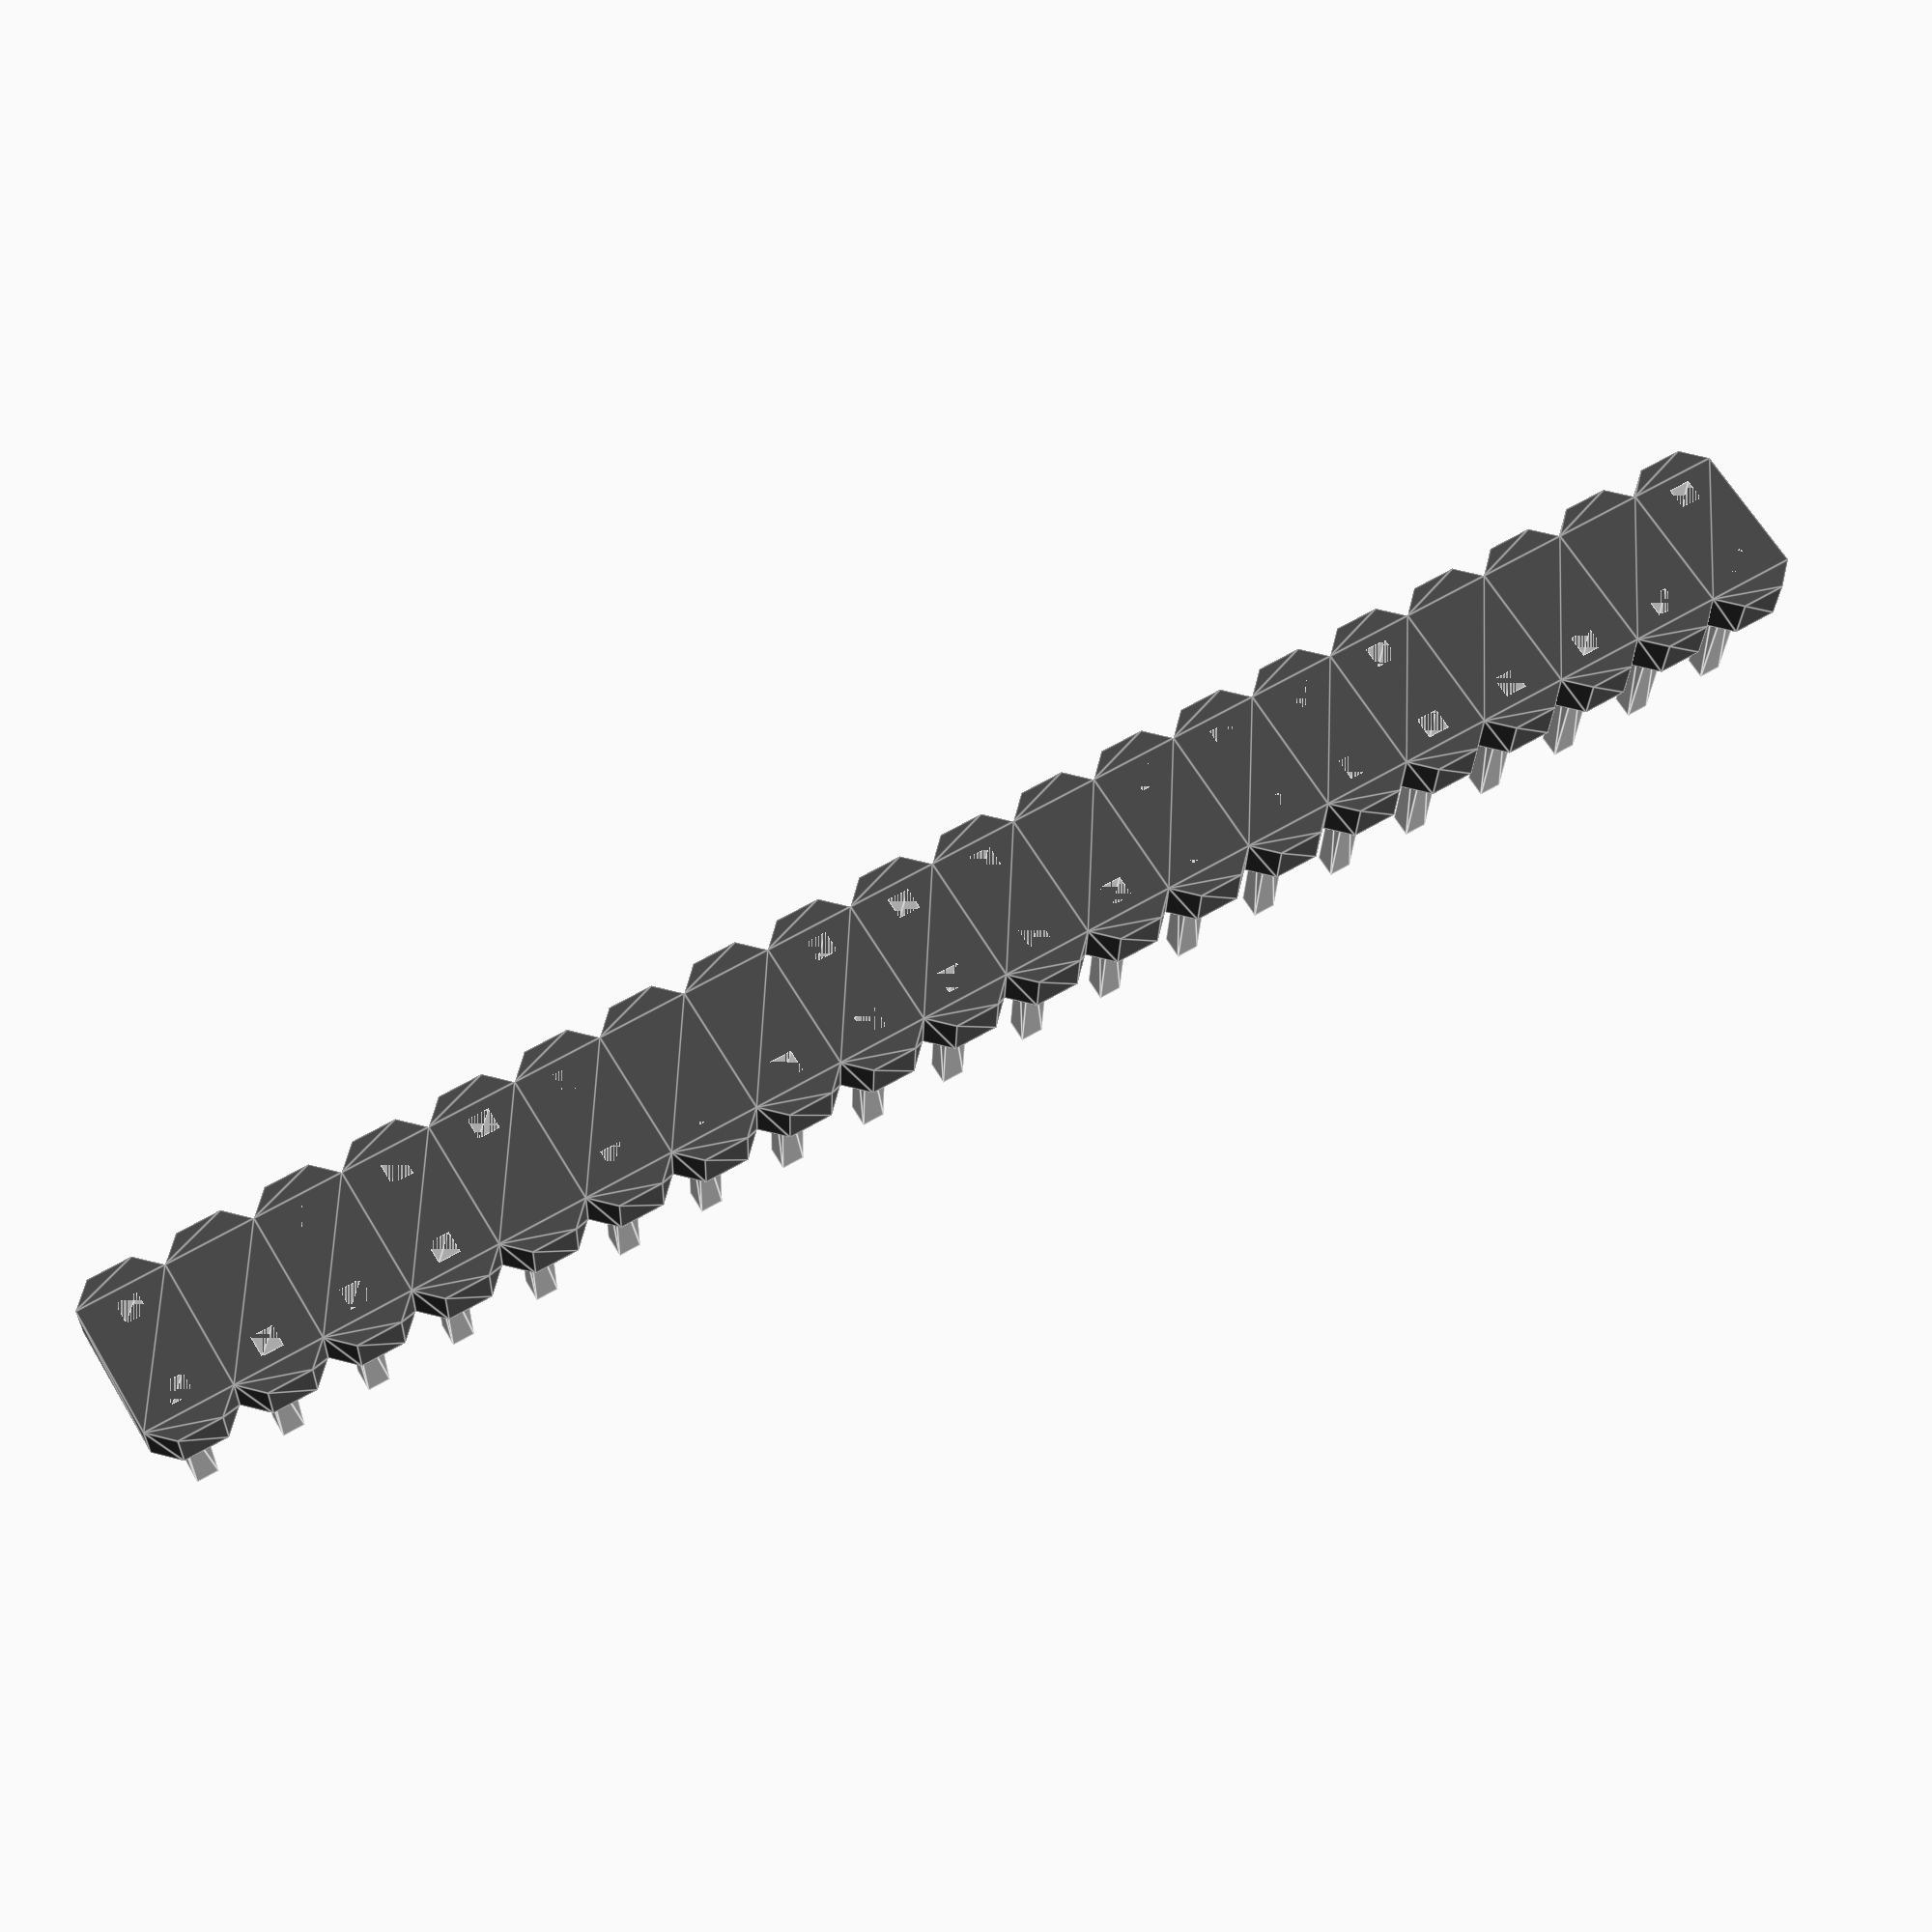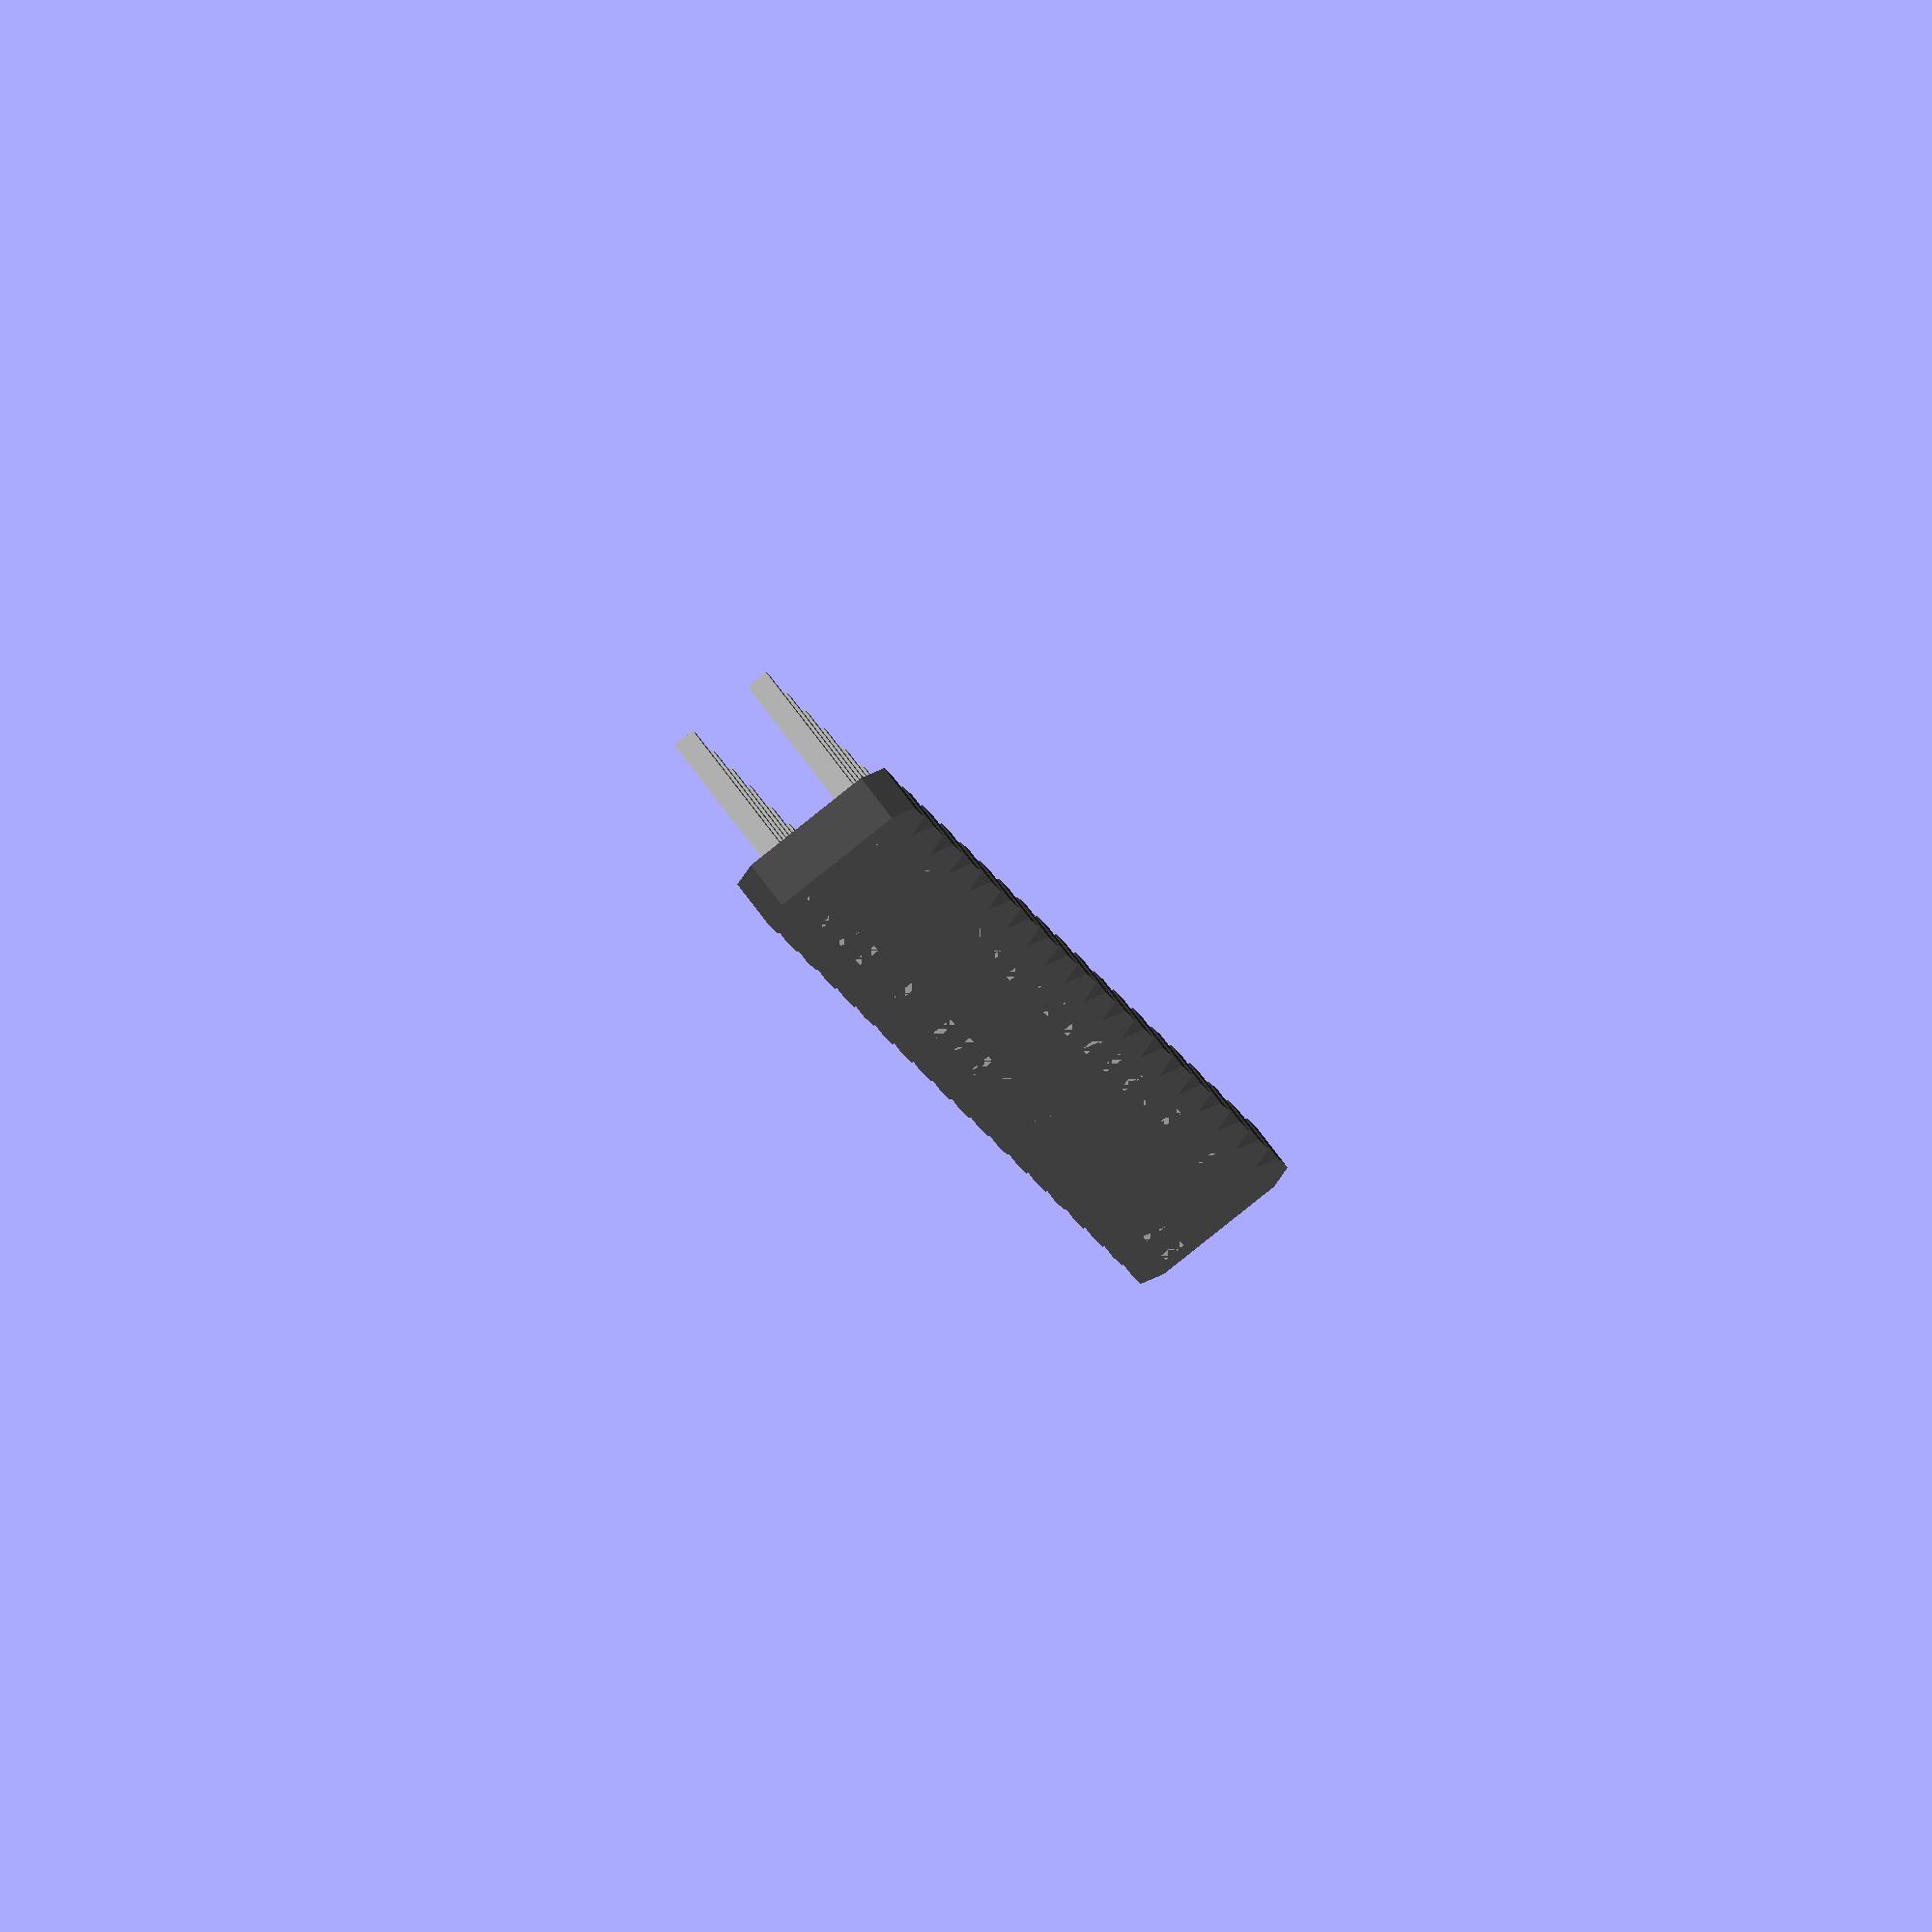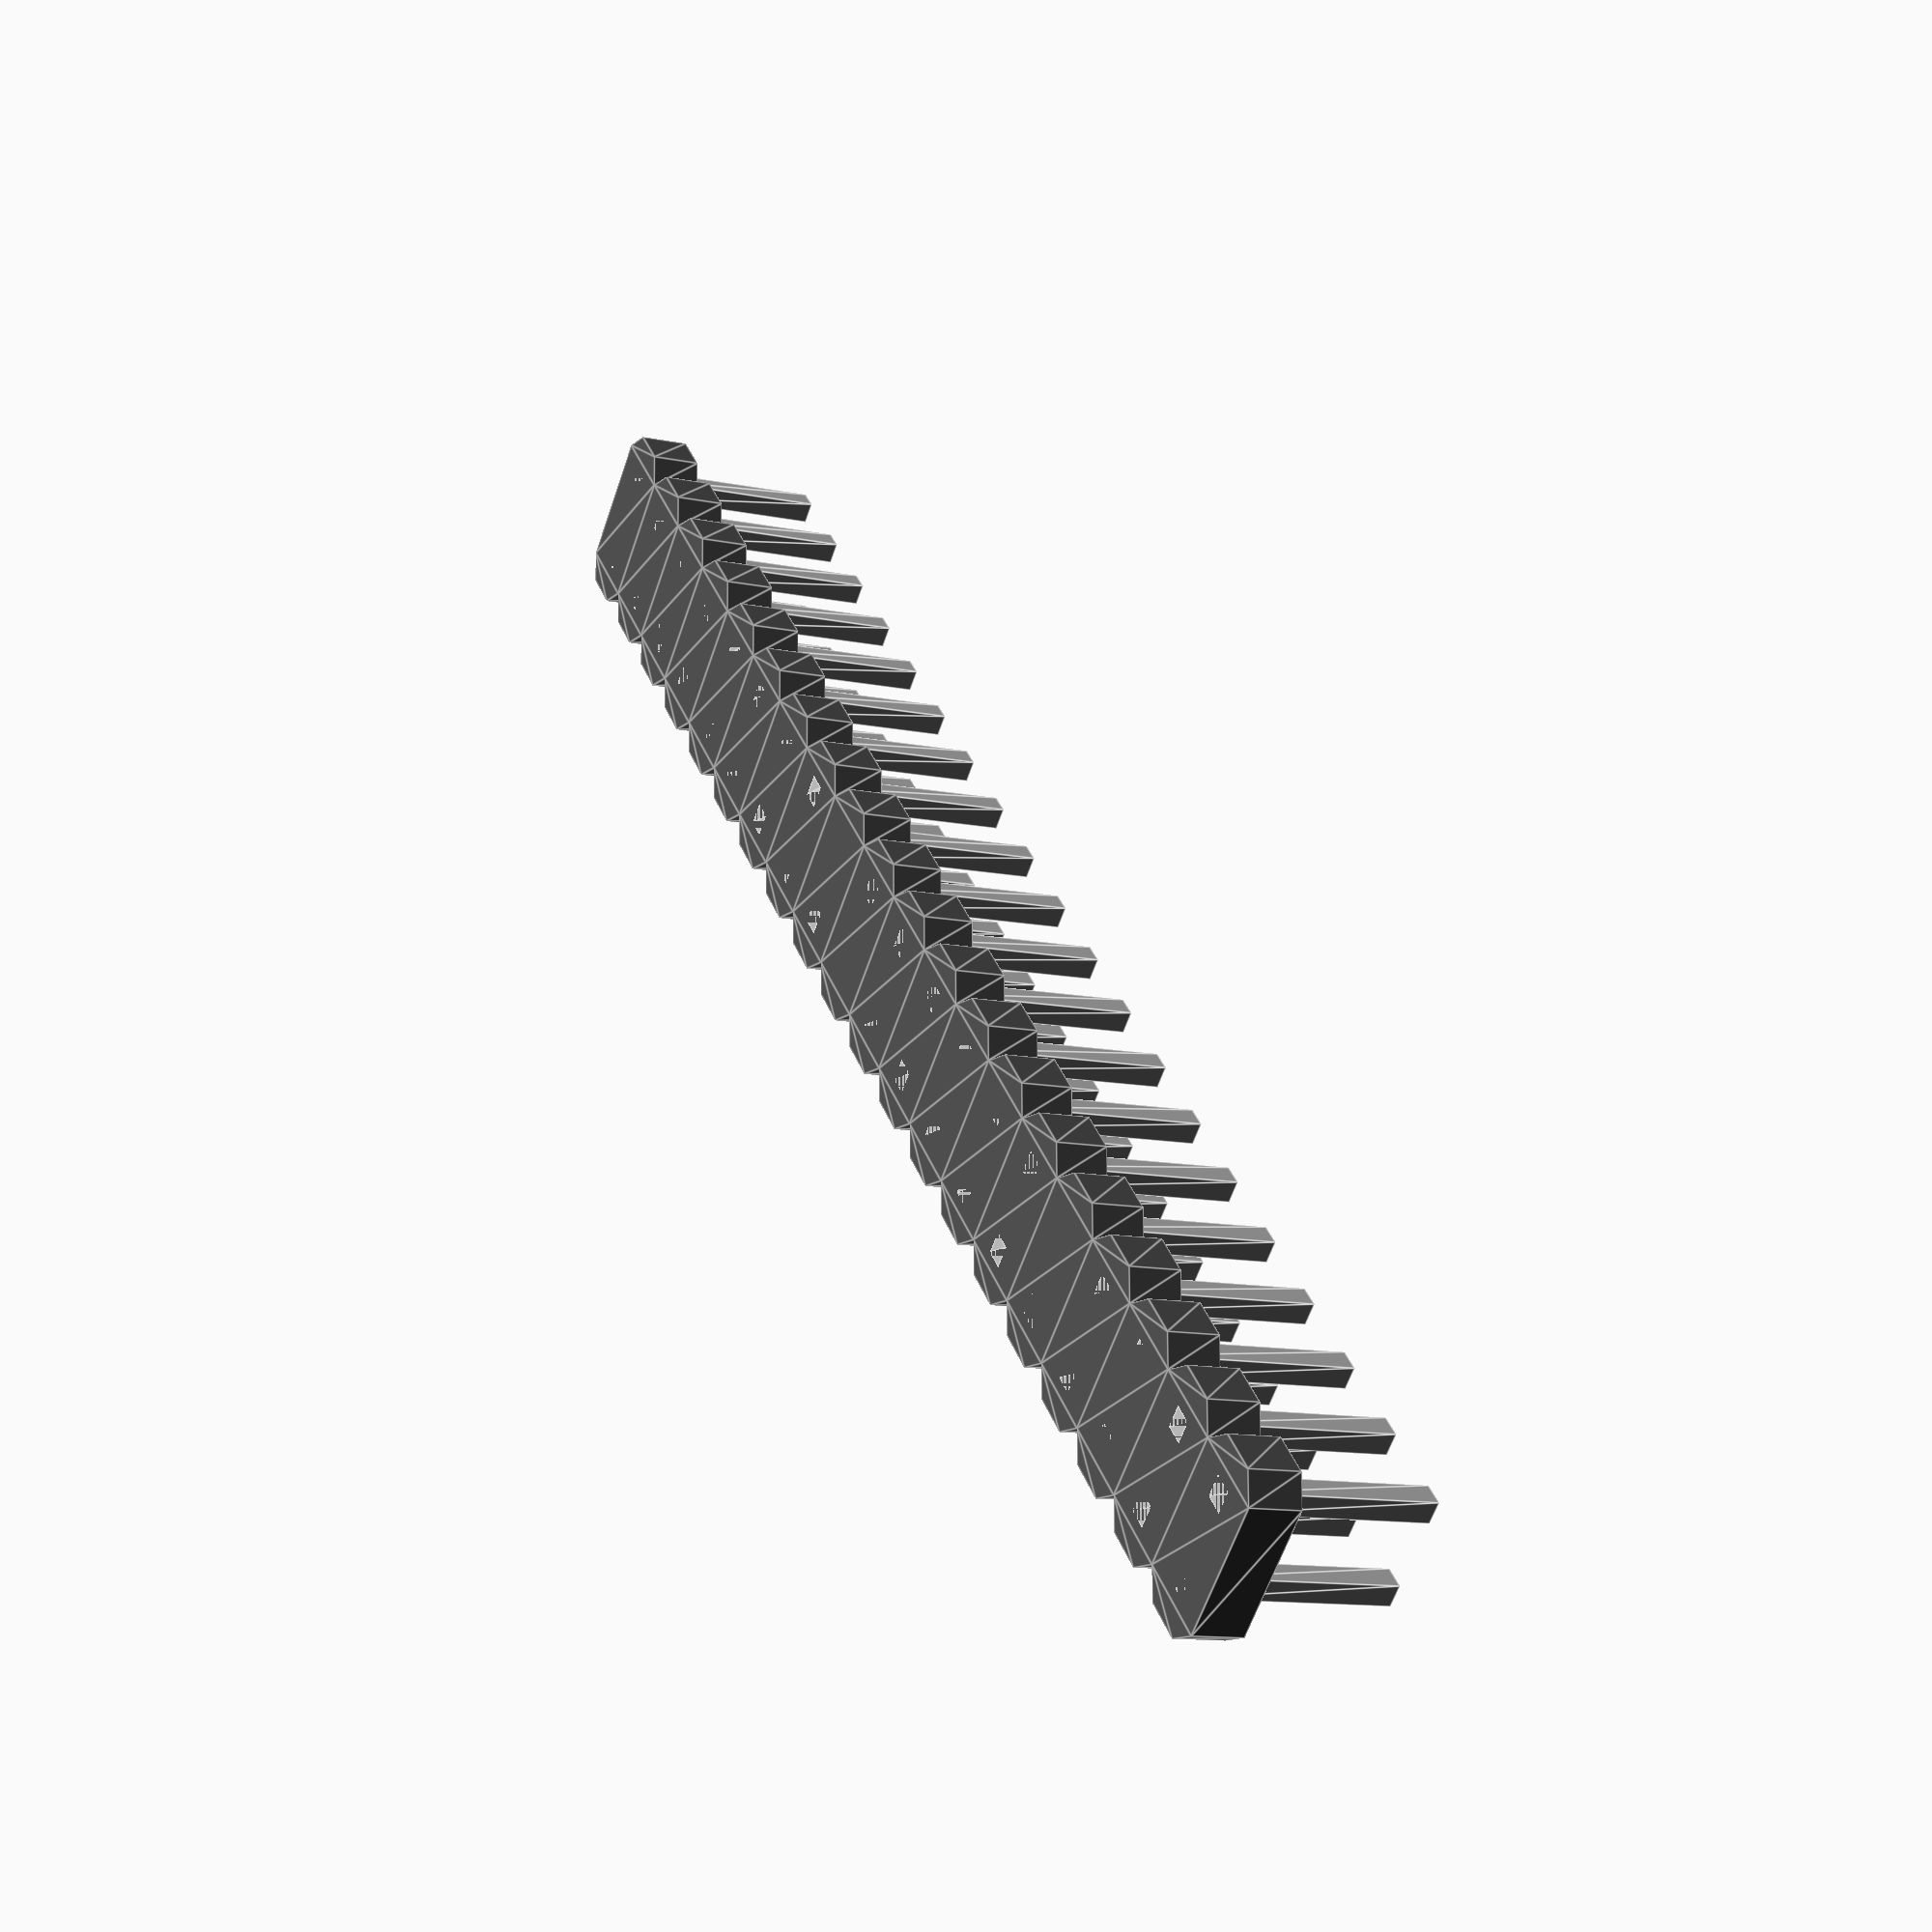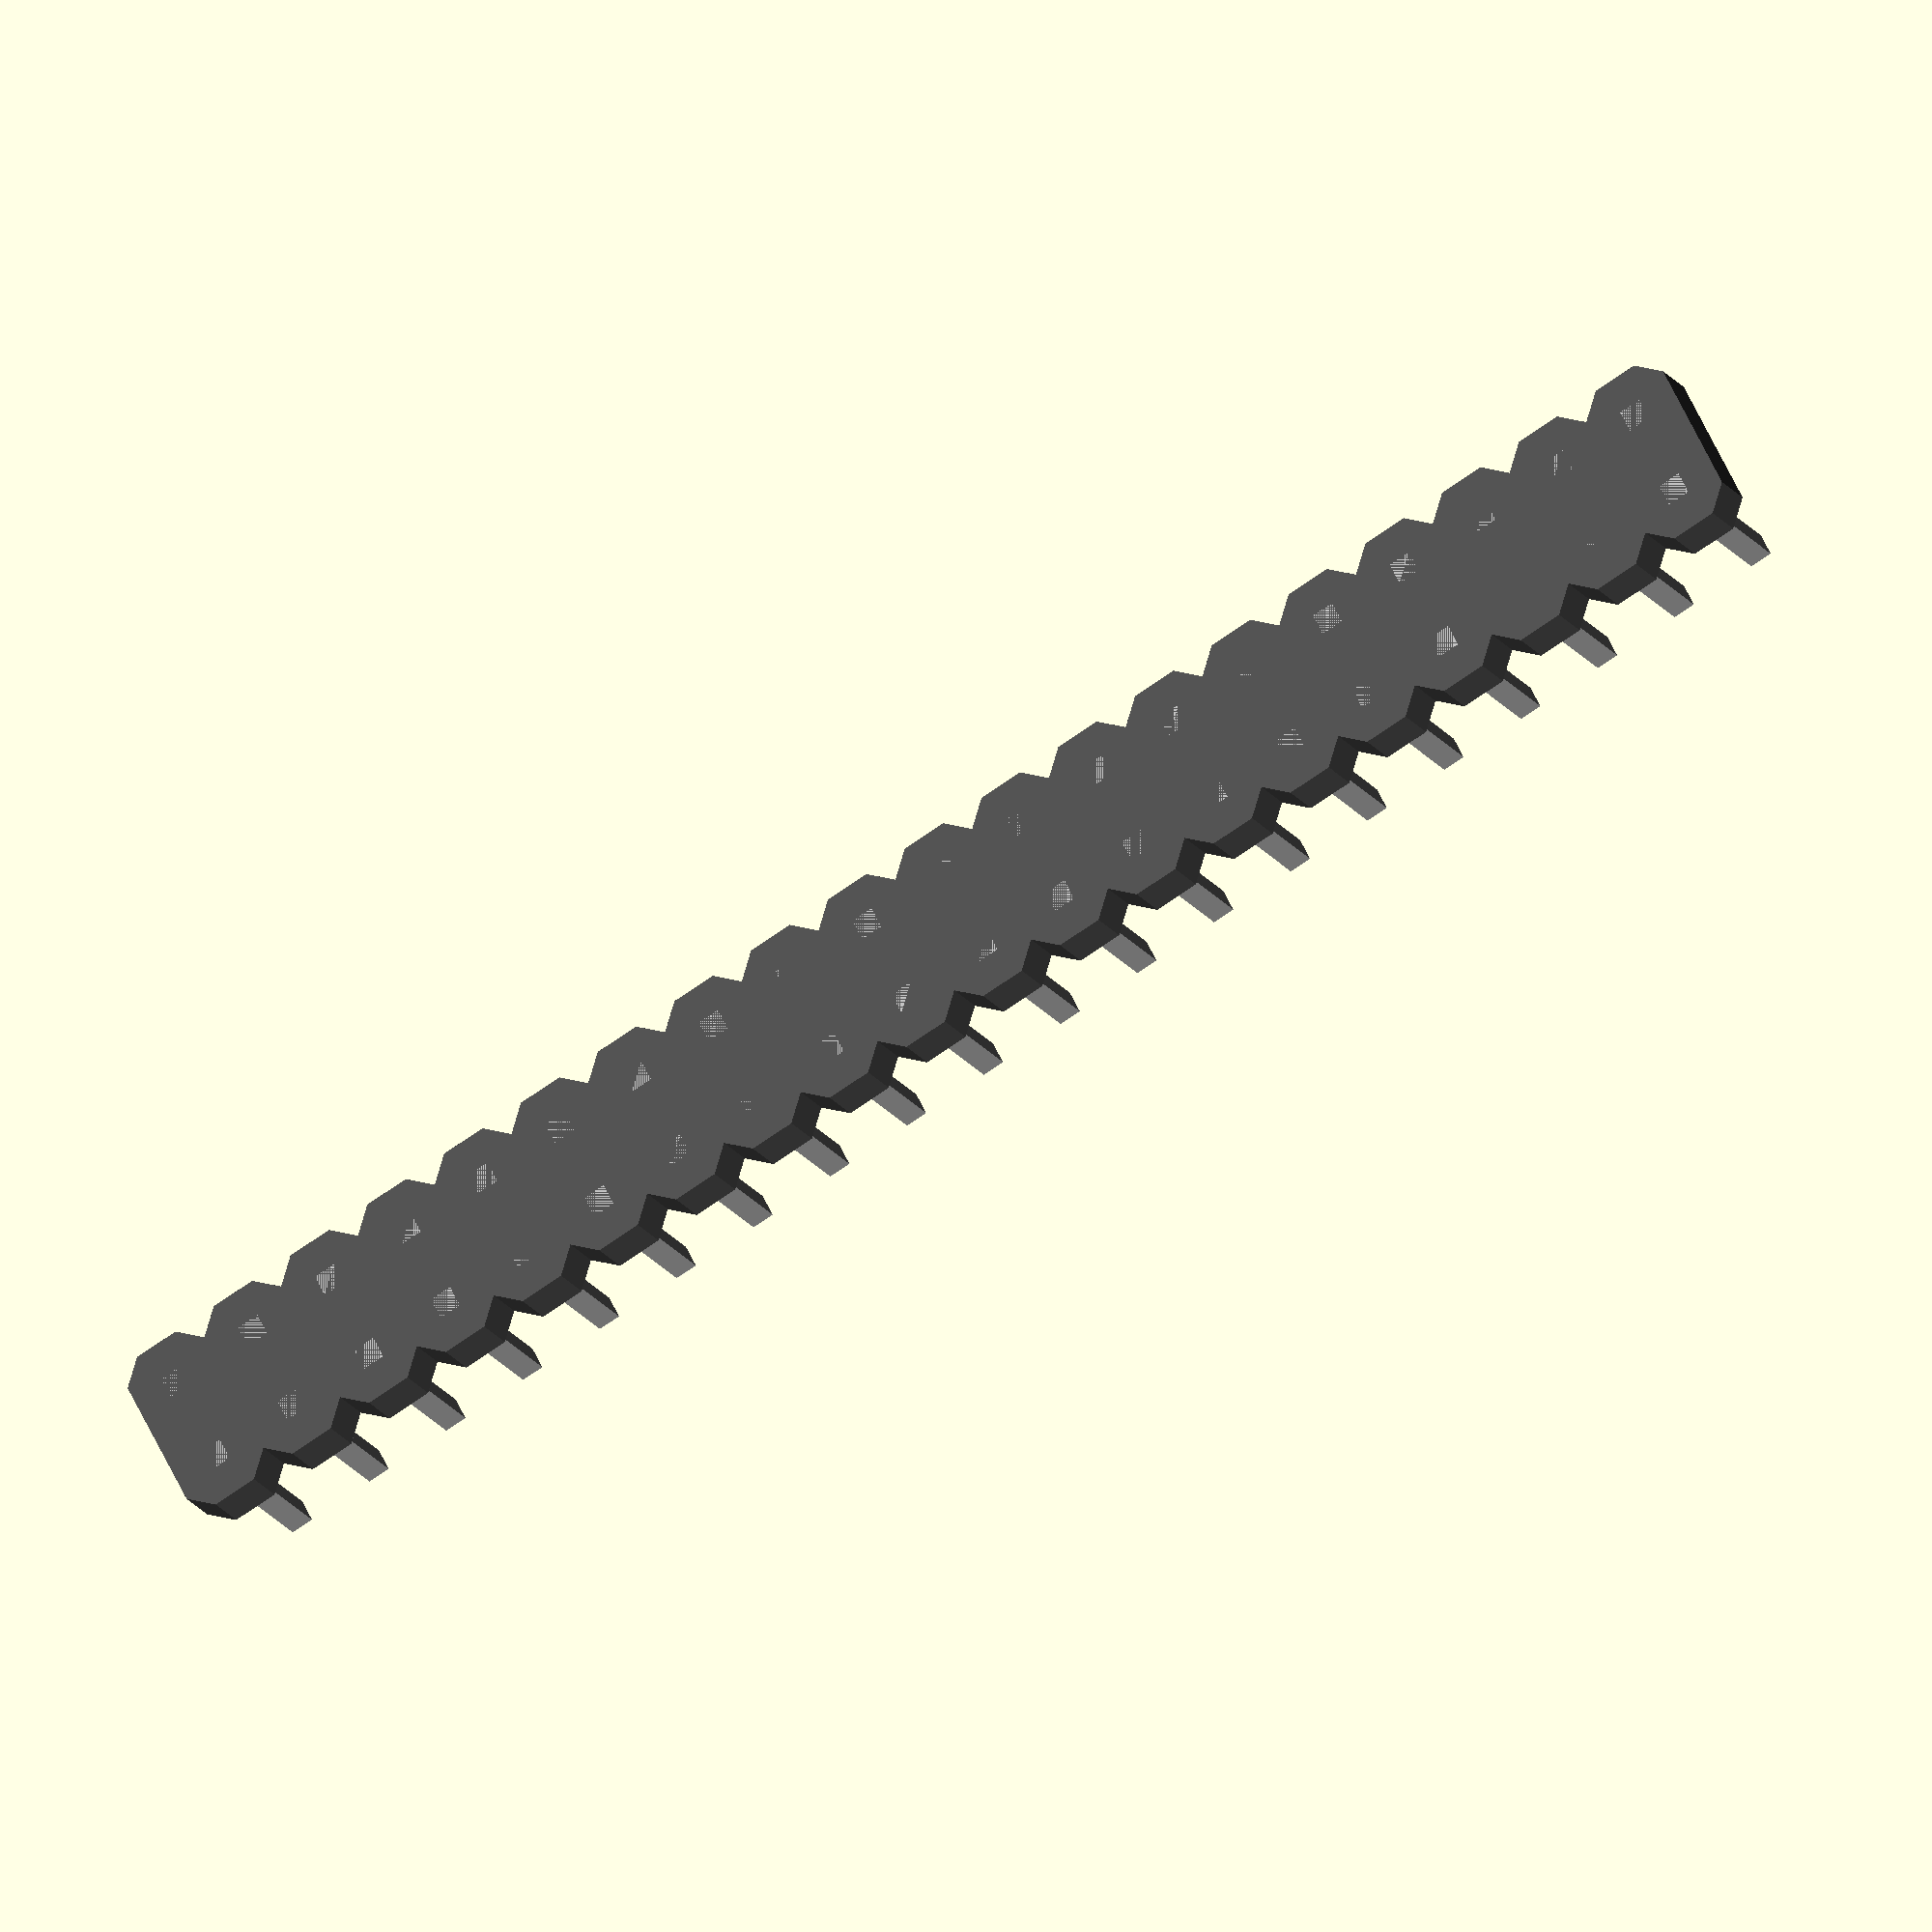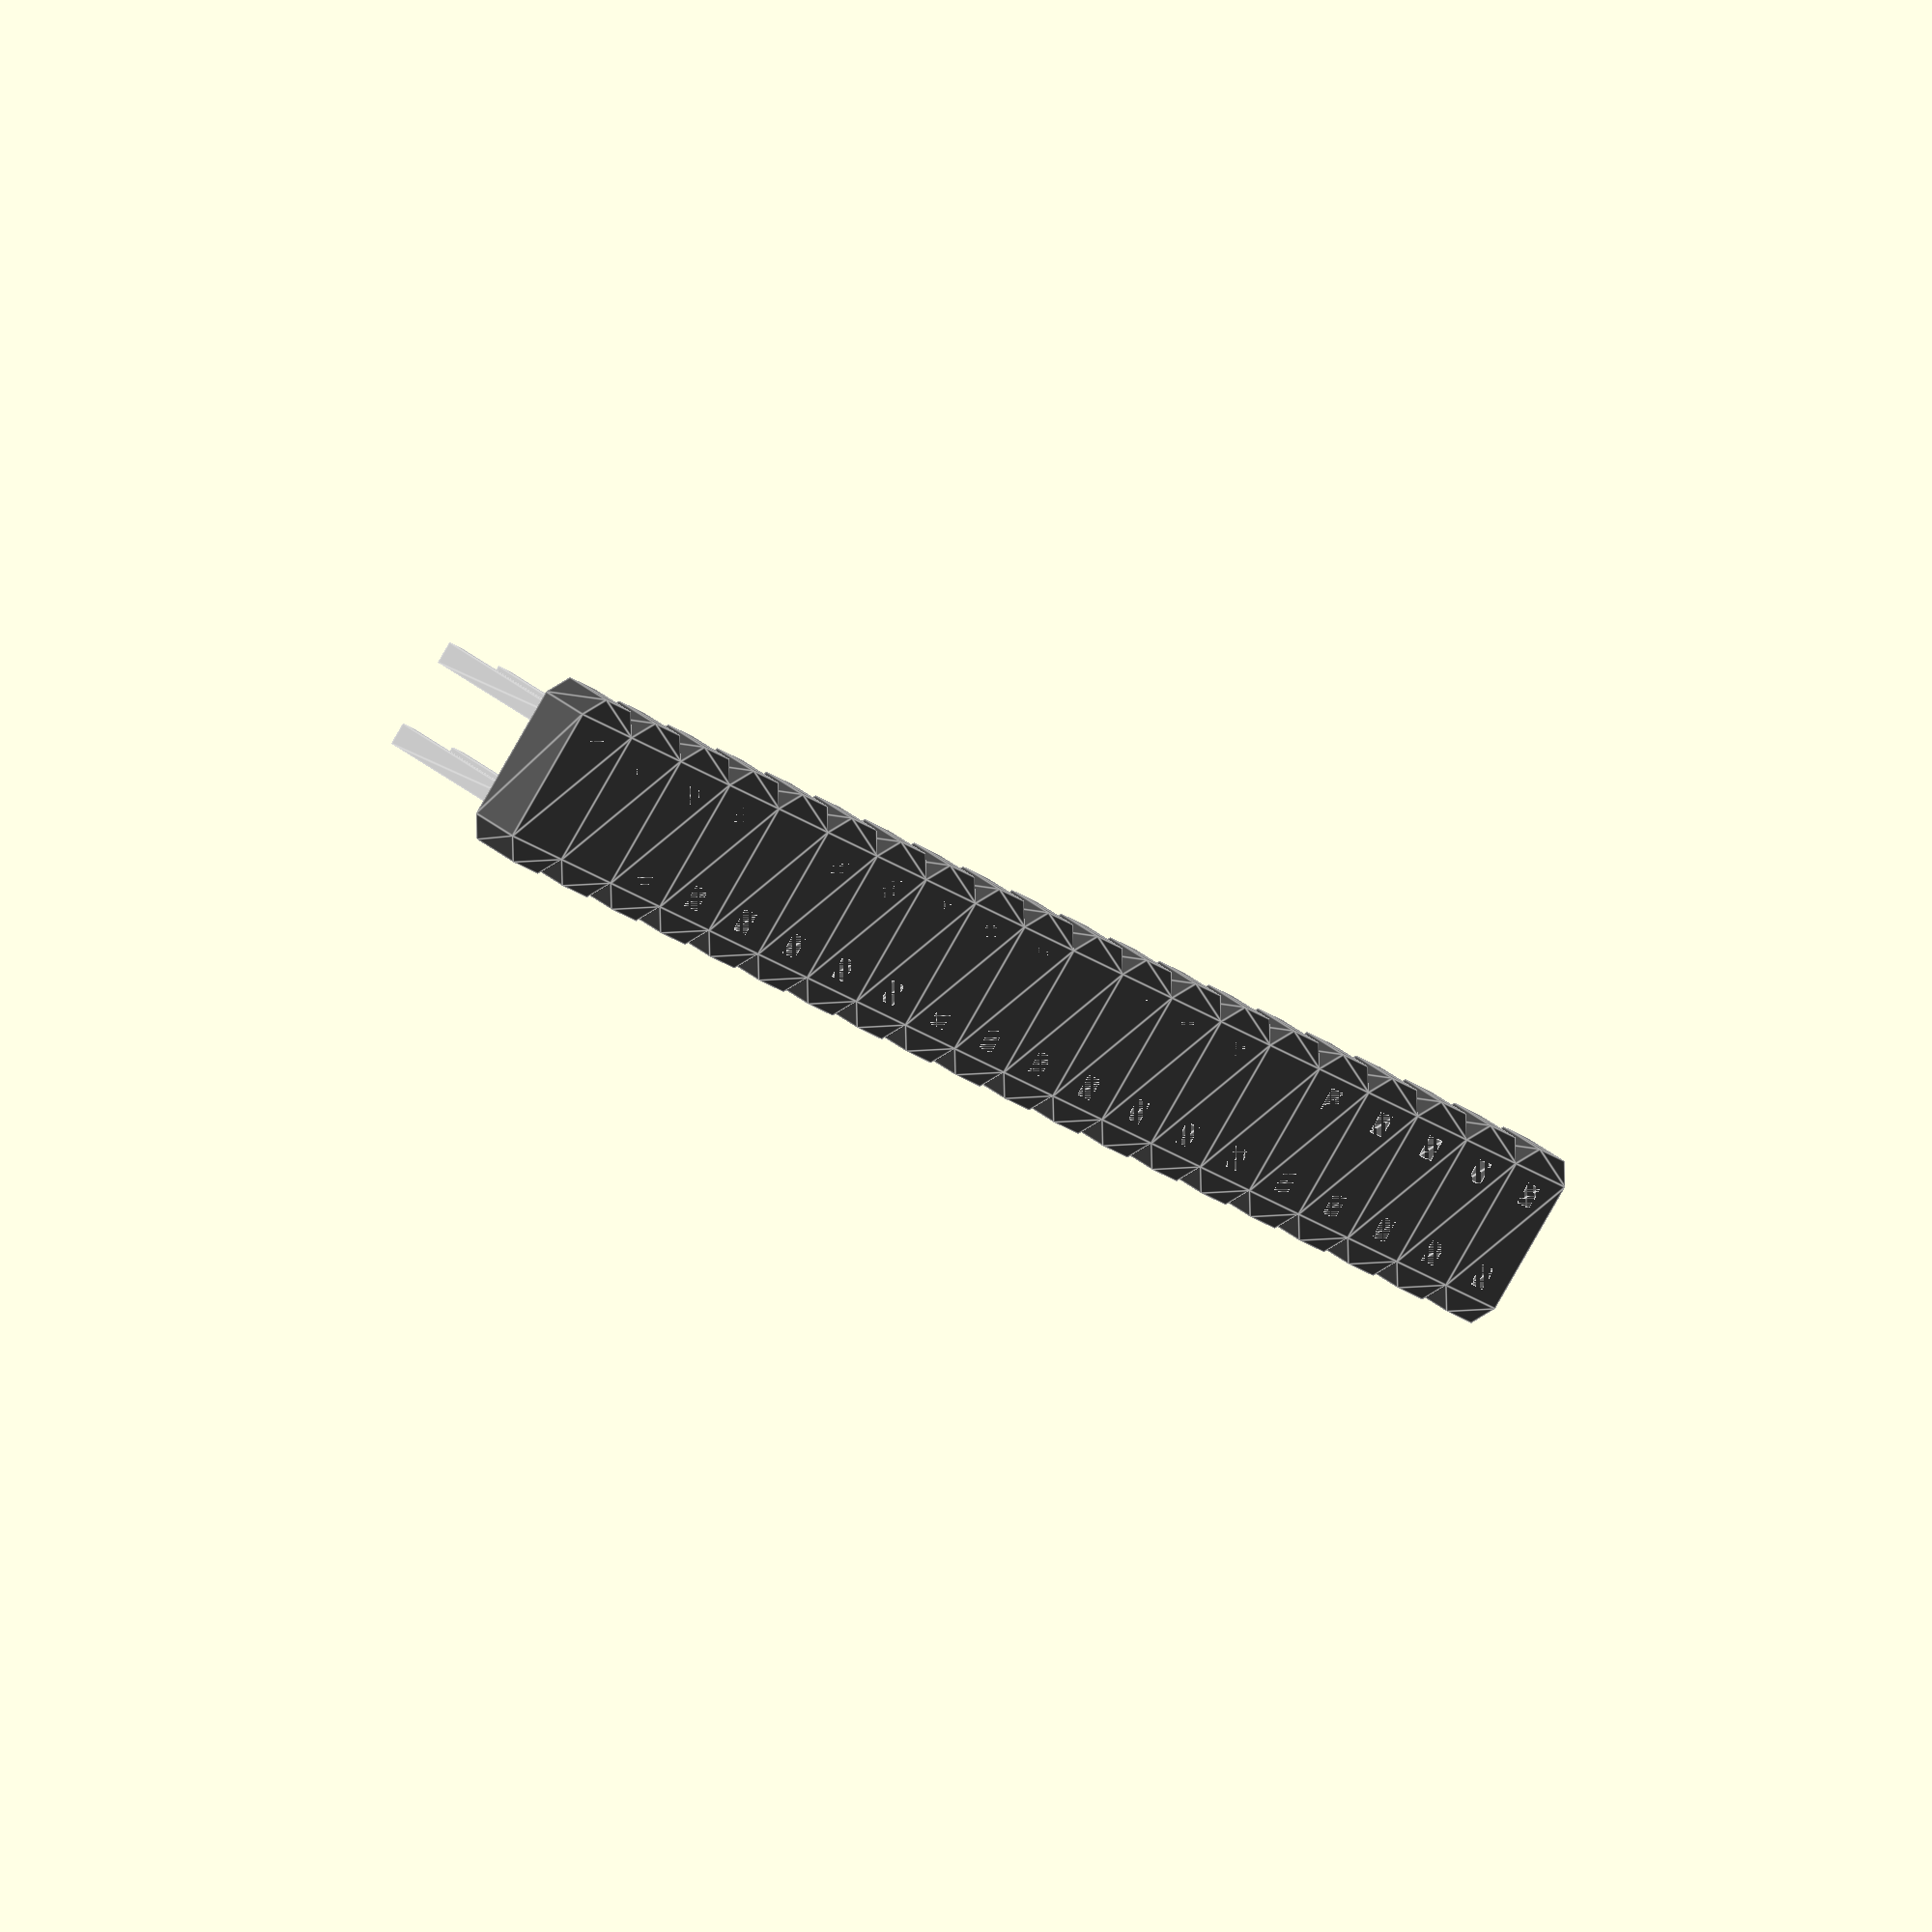
<openscad>
// Copyright (c) 2017 Clément Bœsch <u pkh.me>
//
// Permission to use, copy, modify, and distribute this software for any
// purpose with or without fee is hereby granted, provided that the above
// copyright notice and this permission notice appear in all copies.
//
// THE SOFTWARE IS PROVIDED "AS IS" AND THE AUTHOR DISCLAIMS ALL WARRANTIES
// WITH REGARD TO THIS SOFTWARE INCLUDING ALL IMPLIED WARRANTIES OF
// MERCHANTABILITY AND FITNESS. IN NO EVENT SHALL THE AUTHOR BE LIABLE FOR
// ANY SPECIAL, DIRECT, INDIRECT, OR CONSEQUENTIAL DAMAGES OR ANY DAMAGES
// WHATSOEVER RESULTING FROM LOSS OF USE, DATA OR PROFITS, WHETHER IN AN
// ACTION OF CONTRACT, NEGLIGENCE OR OTHER TORTIOUS ACTION, ARISING OUT OF
// OR IN CONNECTION WITH THE USE OR PERFORMANCE OF THIS SOFTWARE.

_delta = 0.005;
_c_metal = [.7, .7, .7];
_c_black = [.3, .3, .3];

module _set_flipped(dim, flipped) {
    if (flipped) {
        translate([0, dim[1], dim[2]])
            rotate([180, 0, 0])
                children();
    } else {
        children();
    }
}

module _set_direction(dim, direction) {
    if (direction == "N")
        translate([0, dim[0], 0])
            rotate([0, 0, -90])
                children();
    else if (direction == "S")
        translate([dim[1], 0, 0])
            rotate([0, 0, 90])
                children();
    else if (direction == "E")
        translate([dim[0], dim[1], 0])
            rotate([0, 0, 180])
                children();
    else if (direction == "W")
        children();
}

module _set_orient(dim, direction, flipped) {
    //%cube(dim);
    _set_direction(dim, direction)
        _set_flipped(dim, flipped)
            children();
}

module _ethernet(dim) {
    l = dim[0];
    w = dim[1];
    h = dim[2];

    difference() {
        color(_c_metal)
            cube(dim);
        translate([-_delta, 2, 0.5])
            color(_c_black)
                cube([l-5, w-4, h-3]);
    }

    color(_c_black)
        for (y = [2, w-4])
            translate([0, y, 0.5])
                cube([l-1, 2, 3]);

    color([.3, .9, .3])
        translate([-_delta, w-4+_delta, .5])
            cube([1, 2.5, 2]);

    color([.9, .9, .3])
        translate([-_delta, 1.5-_delta, .5])
            cube([1, 2.5, 2]);
}

module _usb(dim) {
    pin_l = .6;
    l = dim[0] - pin_l;
    w = dim[1] - pin_l*2;
    h = dim[2] - pin_l*2;

    t = 0.25;
    p = 0.75;
    z = pin_l * sqrt(2);

    translate([pin_l, pin_l, pin_l]) {
        color(_c_metal) {
            difference() {
                cube([l, w, h]);
                translate([-_delta, t, t])
                    cube([l-t+_delta, w-t*2, h-t*2]);
            }
            translate([0,   p, h-t]) rotate(a= 45, v=[0,1,0]) translate([-z,  0,  0]) cube([z, w - 2*p,       t]);
            translate([0,   p,   t]) rotate(a=-45, v=[0,1,0]) translate([-z,  0, -t]) cube([z, w - 2*p,       t]);
            translate([0,   t,   p]) rotate(a= 45, v=[0,0,1]) translate([-z, -t,  0]) cube([z,       t, h - 2*p]);
            translate([0, w-t,   p]) rotate(a=-45, v=[0,0,1]) translate([-z,  0,  0]) cube([z,       t, h - 2*p]);
        }
        color("white")
            translate([0, 1, h-3.5])
                cube([l-t, w-2, 2]);
    }
    color(_c_metal)
        translate([pin_l+l-l/3, pin_l])
            cube([l/3, w, pin_l]);
}

module _pins_pos(dim, n, m, pins_dist) { // centered position for the pins
    l = dim[0];
    w = dim[1];
    pl = (n - 1) * pins_dist;
    pw = (m - 1) * pins_dist;
    if (l <= pl) echo("WARN: female header length looks too small");
    if (w <= pw) echo("WARN: female header width looks too small");
    translate([(l-pl)/2, (w-pw)/2])
        for (y = [0:m-1])
            for (x = [0:n-1])
                translate([x * pins_dist, y * pins_dist])
                    children();
}

module _female_header(dim, n, m, pins_sz, pins_dist) {
    h = dim[2];
    color(_c_black) {
        difference() {
            cube(dim);
            translate([0, 0, _delta])
                linear_extrude(height=h-.25)
                    _pins_pos(dim, n, m, pins_dist)
                        square(pins_sz, center=true);
            translate([0, 0, h-.25])
                _pins_pos(dim, n, m, pins_dist)
                    rotate(45)
                        cylinder(d1=pins_sz*sqrt(2), d2=1.25+pins_sz, h=.25+_delta, $fn=4);
        }
    }
}

module _pins_slot(n, u) {
    x = u/4;
    z = u/2;
    h = u*n;
    slot_polygons = [
        [-z/2, h/2], [ z/2, h/2], [ u/2, h/2-x], [ u/2,-h/2+x],
        [ z/2,-h/2], [-z/2,-h/2], [-u/2,-h/2+x], [-u/2, h/2-x],
    ];
    polygon(slot_polygons);
}

module _pin_header(dim, n, m, pins_sz, pins_dist) {
    l = dim[0];
    w = dim[1];
    h = dim[2];
    color(_c_metal)
        linear_extrude(height=h)
            _pins_pos(dim, n, m, pins_dist)
                square(pins_sz, center=true);
    pl = (n - 1) * pins_dist;
    color(_c_black)
        linear_extrude(height=h/4)
            translate([(l-pl)/2, w/2])
                for (x = [0:n-1])
                    translate([x * pins_dist, 0])
                        _pins_slot(m, pins_dist);
}

_default_ethernet_dim = [21, 16, 13.5];
_default_usb_dim      = [14, 14.5, 8];

module ethernet(dim=_default_ethernet_dim, direction="W", flipped=false) {
    _set_orient(dim, direction, flipped)
        _ethernet(dim);
}

module usb(dim=_default_usb_dim, direction="W", flipped=false) {
    _set_orient(dim, direction, flipped)
        _usb(dim);
}

function _dim254(dim, n, m) = [
        dim[0] ? dim[0] : n*2.54,
        dim[1] ? dim[1] : m*2.5,
        dim[2] ? dim[2] : 8.5,
];

function _dim200(dim, n, m) = [
        dim[0] ? dim[0] : n*2,
        dim[1] ? dim[1] : m*2,
        dim[2] ? dim[2] : 4.5,
];

module female_header_pitch254(n, m, dim=[0,0,0], direction="W", flipped=false) {
    dim = _dim254(dim, n, m);
    _set_orient(dim, direction, flipped)
        _female_header(dim, n, m, pins_sz=.64, pins_dist=2.54);
}

module female_header_pitch200(n, m, dim=[0,0,0], direction="W", flipped=false) {
    dim = _dim200(dim, n, m);
    _set_orient(dim, direction, flipped)
        _female_header(dim, n, m, pins_sz=.50, pins_dist=2);
}

module pin_header_pitch254(n, m, dim=[0,0,0], direction="W", flipped=false) {
    dim = _dim254(dim, n, m);
    _set_orient(dim, direction, flipped)
        _pin_header(dim, n, m, pins_sz=.64, pins_dist=2.54);
}

module pin_header_pitch200(n, m, dim=[0,0,0], direction="W", flipped=false) {
    dim = _dim200(dim, n, m);
    _set_orient(dim, direction, flipped)
        _pin_header(dim, n, m, pins_sz=.50, pins_dist=2);
}

module _test_orient(dim, flipped) {
    translate([0, 0,  0]) _set_orient(dim, "W", flipped) children();
    translate([0, 0, 20]) _set_orient(dim, "S", flipped) children();
    translate([0, 0, 40]) _set_orient(dim, "E", flipped) children();
    translate([0, 0, 60]) _set_orient(dim, "N", flipped) children();
}

_test_orient(_default_ethernet_dim, flipped=false)
    ethernet();

!pin_header_pitch200(20, 2);

</openscad>
<views>
elev=206.0 azim=31.1 roll=1.7 proj=p view=edges
elev=290.3 azim=284.6 roll=144.0 proj=o view=solid
elev=11.6 azim=135.7 roll=242.7 proj=p view=edges
elev=198.6 azim=207.1 roll=337.0 proj=o view=solid
elev=143.3 azim=136.5 roll=43.7 proj=o view=edges
</views>
